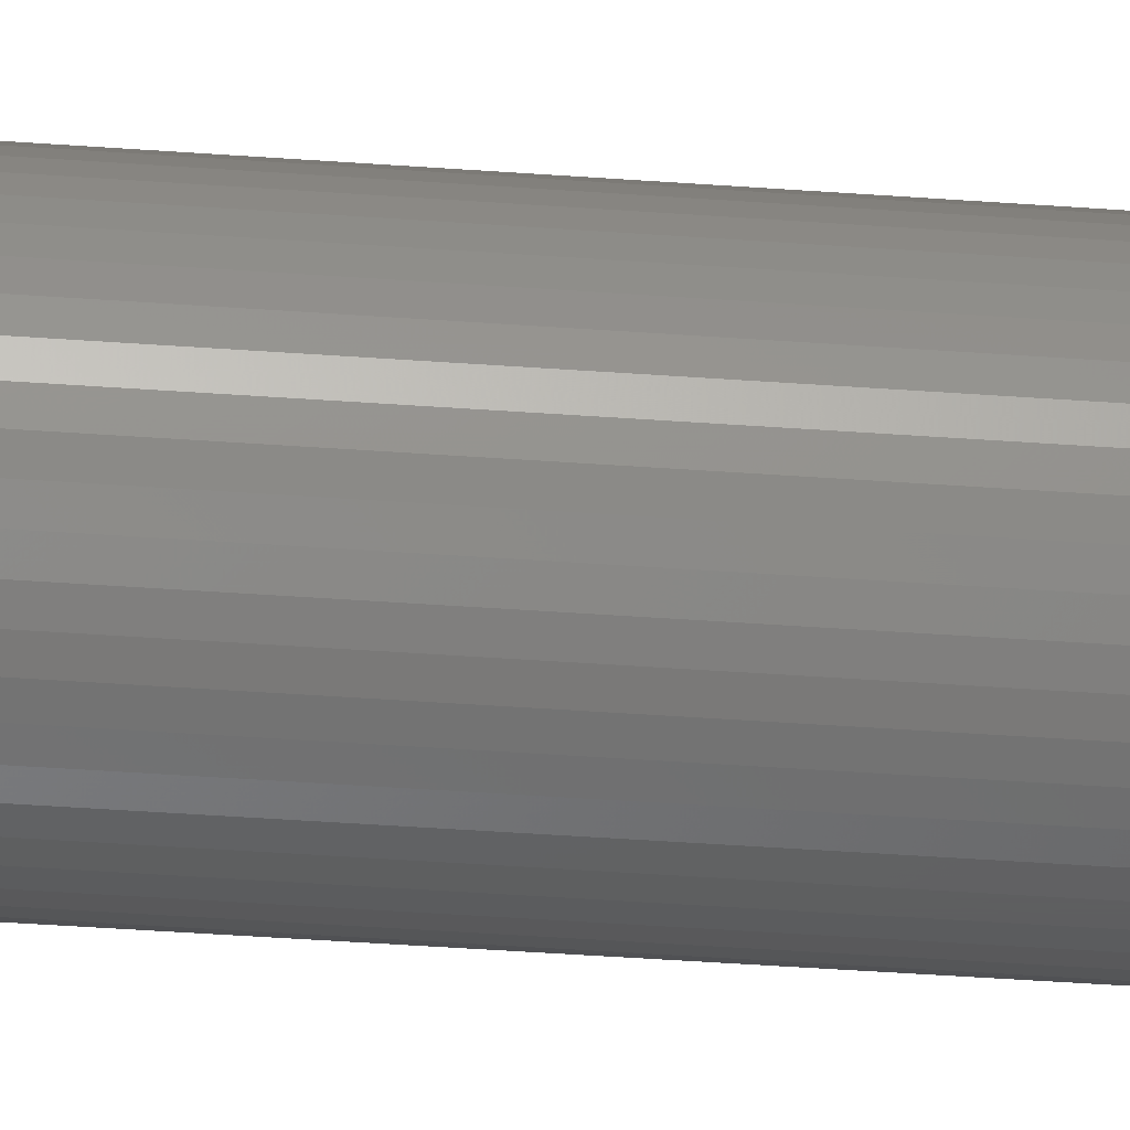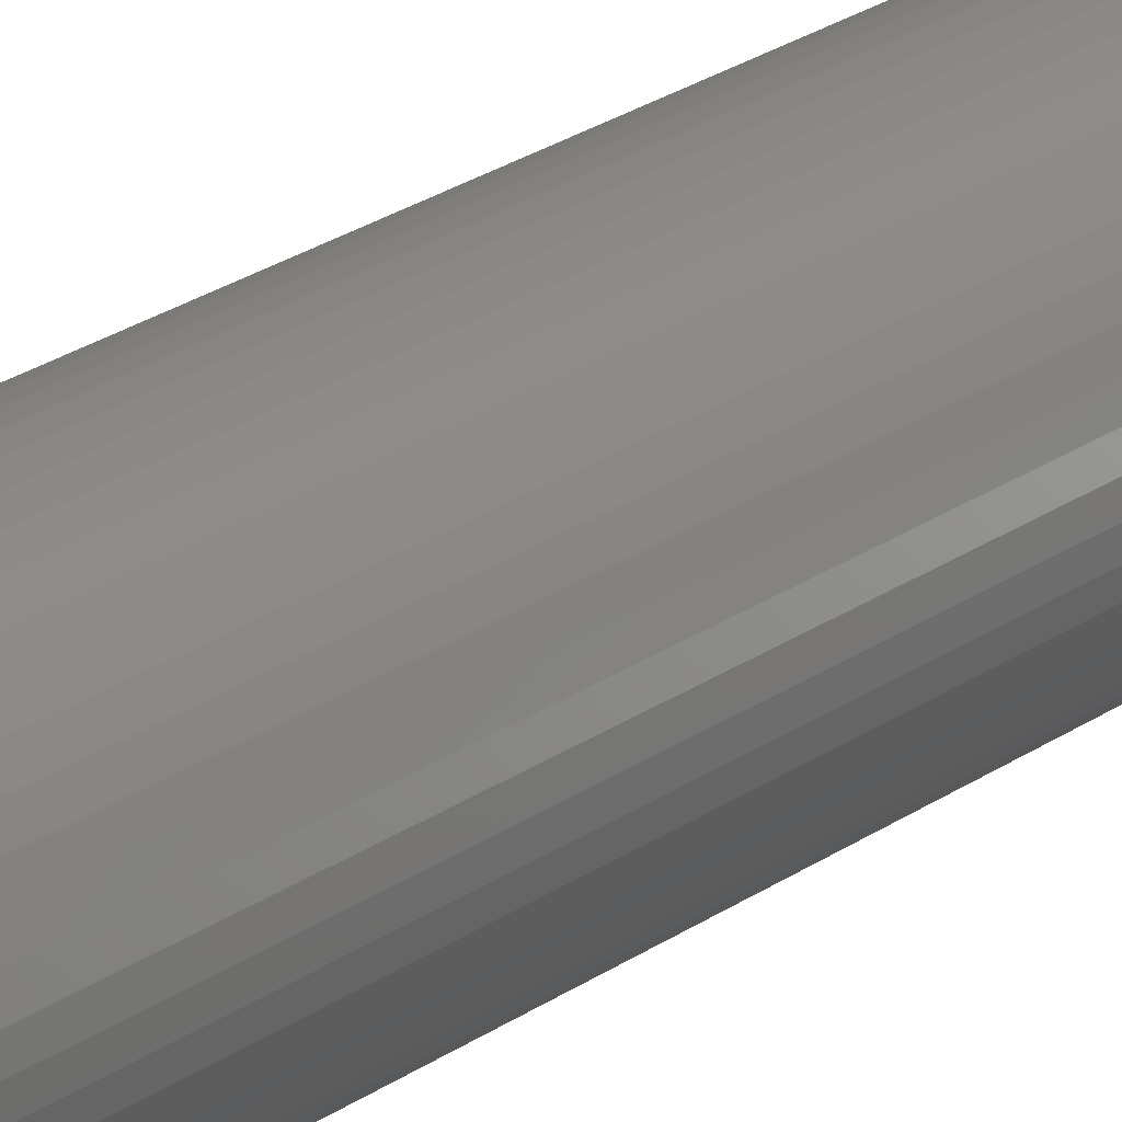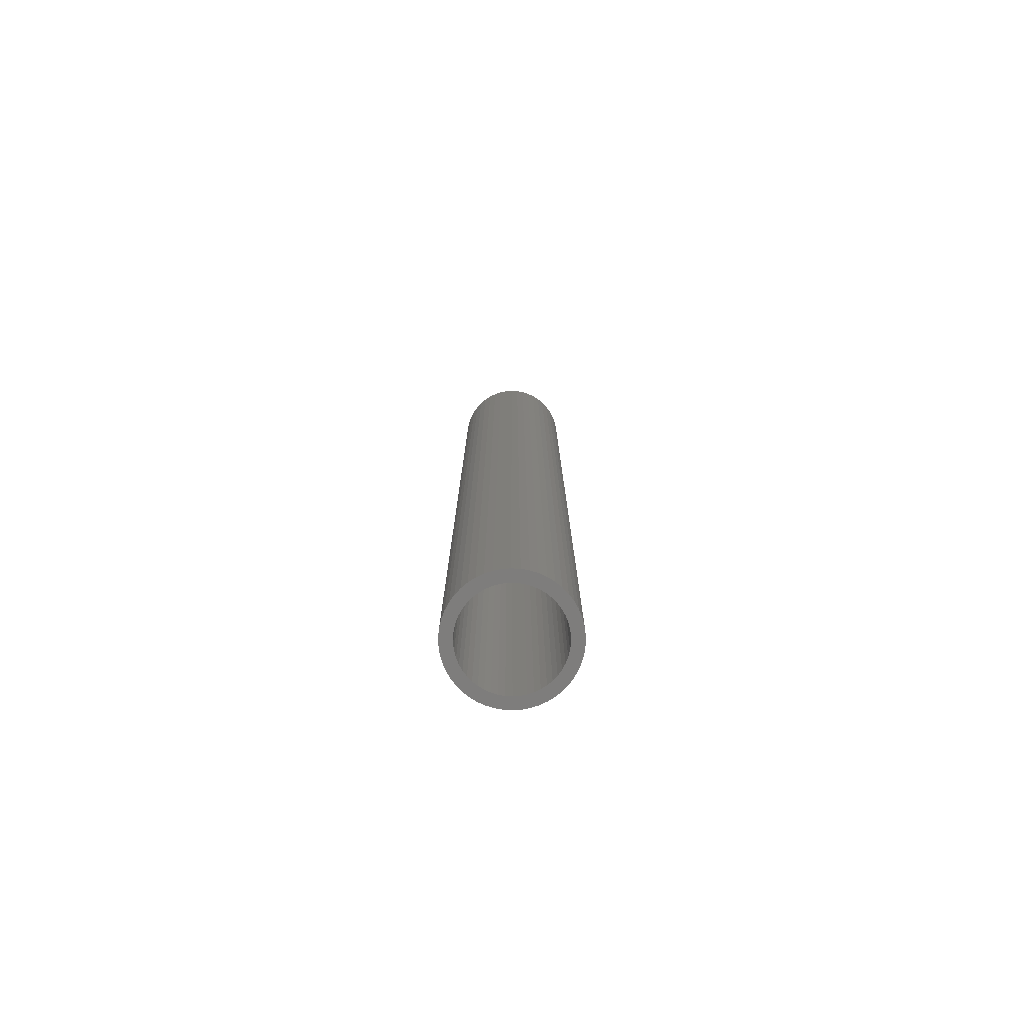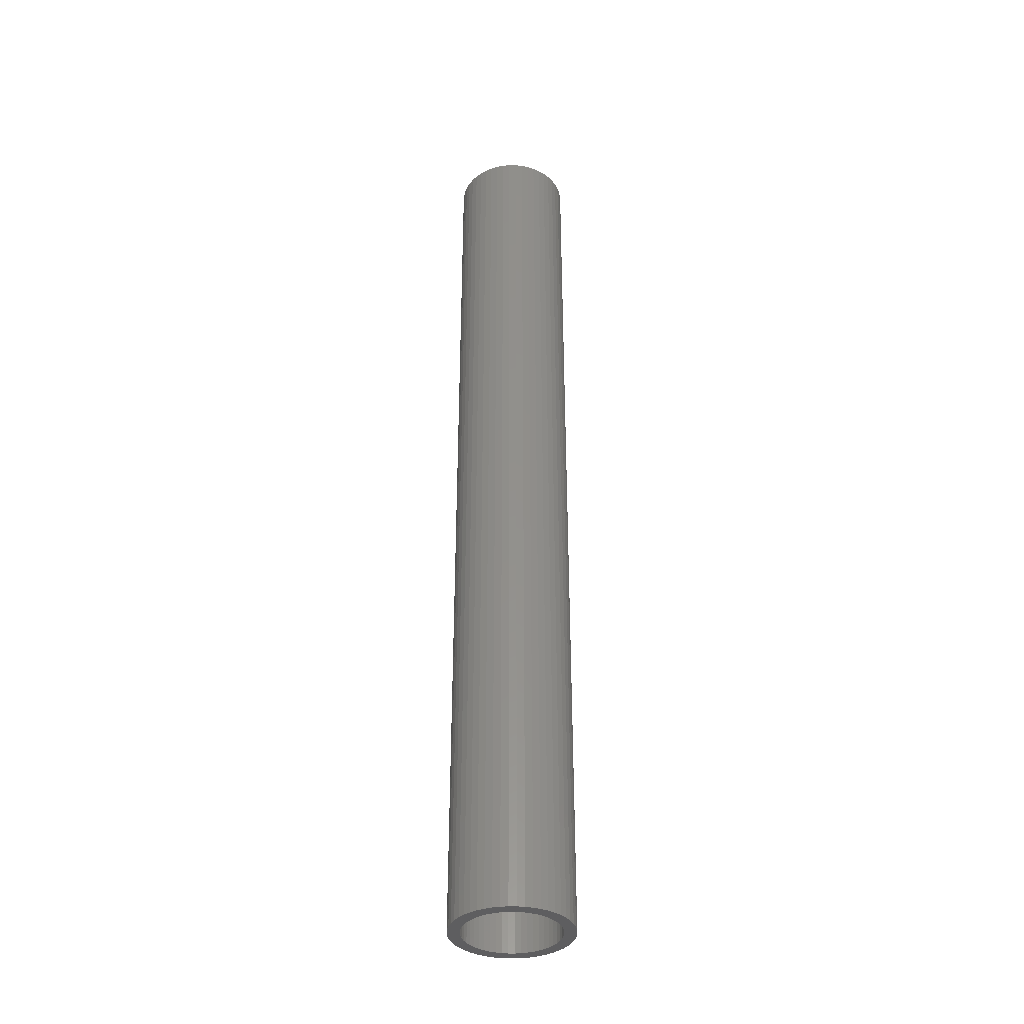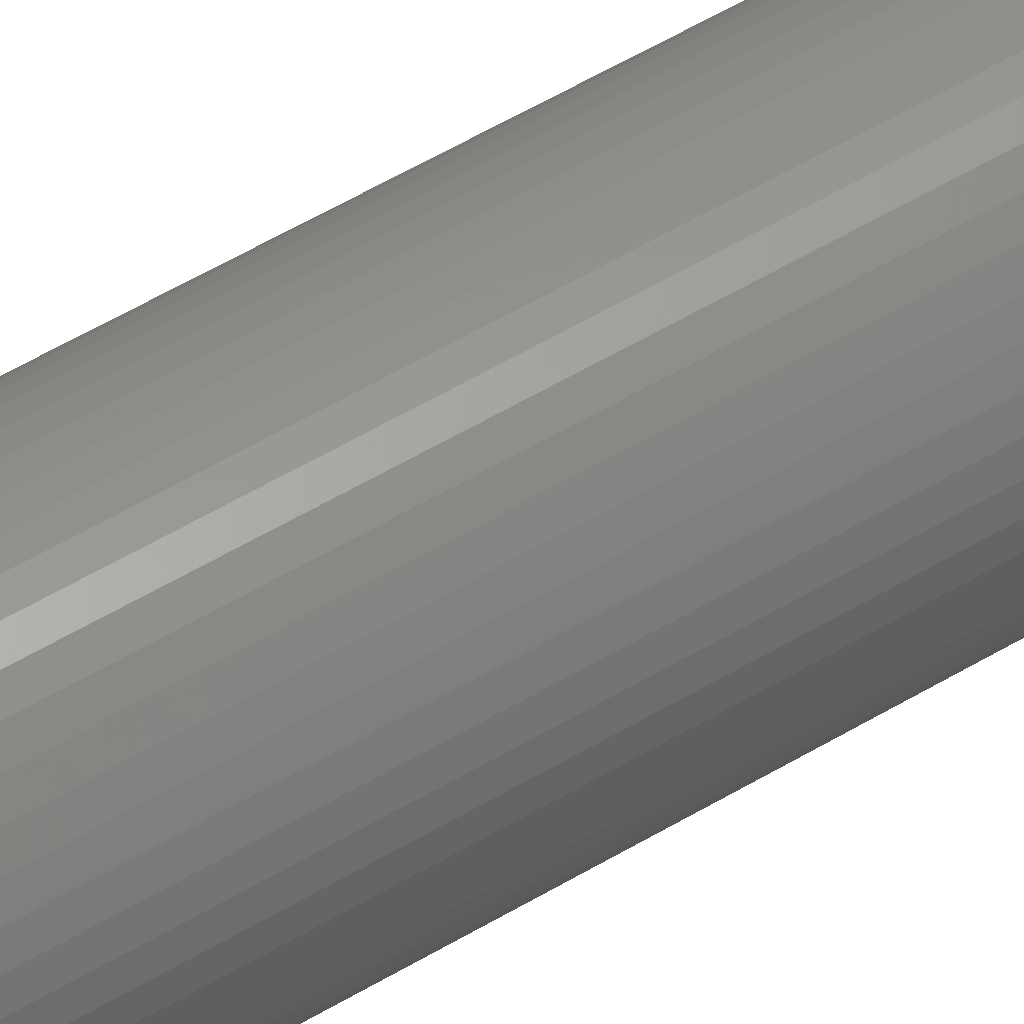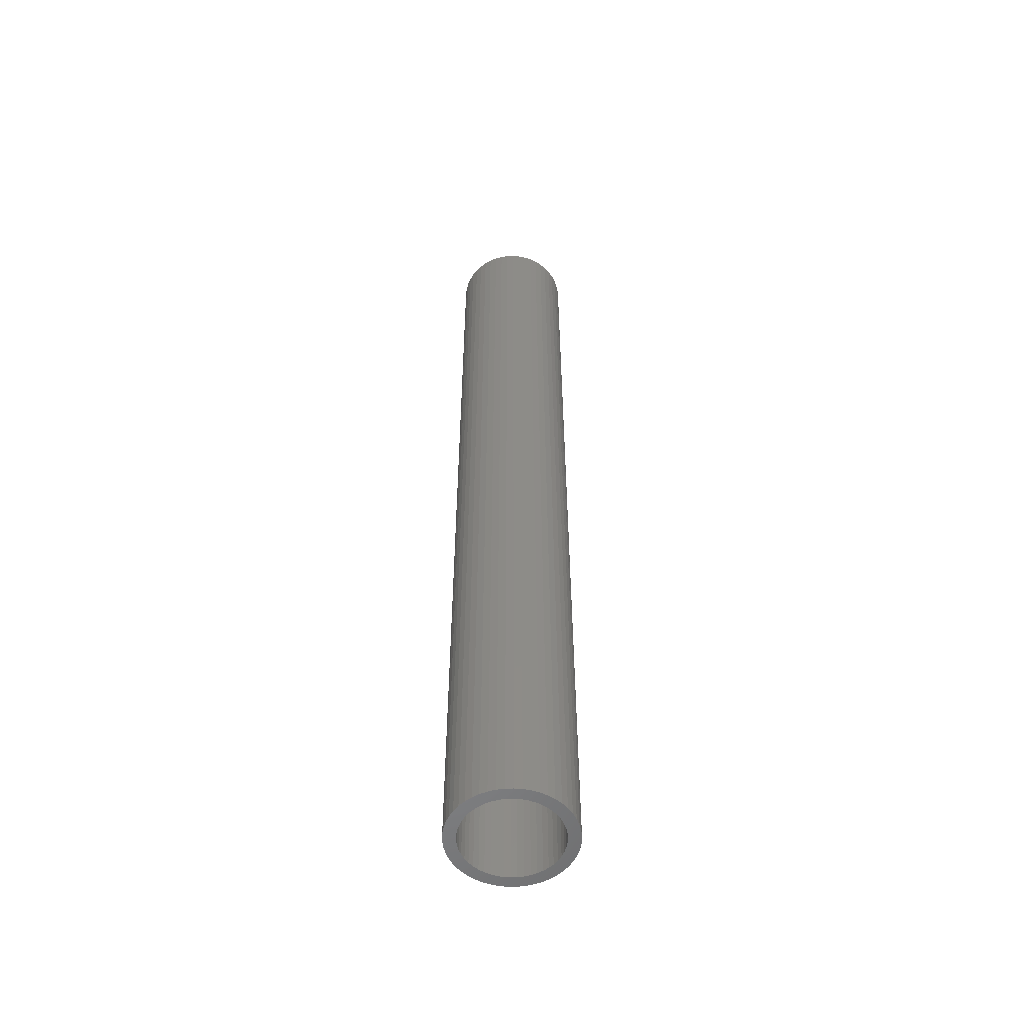
<metadata>
{"format":"stl","ext":"stl","renderer":"f3d","projection":"perspective","resolution":1024,"background":"white","views":[{"elev":-36.3,"azim":-95.7,"up":"+Y"},{"elev":21.0,"azim":37.1,"up":"+Y"},{"elev":-77.5,"azim":-46.3,"up":"+Z"},{"elev":-36.4,"azim":114.6,"up":"+Z"},{"elev":52.2,"azim":56.7,"up":"+Y"},{"elev":-54.3,"azim":81.3,"up":"+Z"}]}
</metadata>
<code>
# stl→obj: 200 verts, 400 faces
v 5 0 40
v 4.961 0.6267 -40
v 4.961 0.6267 40
v 5 0 -40
v -5 0 -40
v -4.961 0.6267 40
v -4.961 0.6267 -40
v -5 0 40
v 0.314 4.99 -40
v -0.314 4.99 40
v 0.314 4.99 40
v -0.314 4.99 -40
v 3.645 3.423 -40
v 3.187 3.853 40
v 3.645 3.423 40
v 3.187 3.853 -40
v -3.187 3.853 -40
v -3.645 3.423 40
v -3.187 3.853 40
v -3.645 3.423 -40
v -1.545 4.755 -40
v -2.129 4.524 40
v -1.545 4.755 40
v -2.129 4.524 -40
v 3.645 -3.423 40
v 4.045 -2.939 -40
v 4.045 -2.939 40
v 3.645 -3.423 -40
v 4.649 1.841 40
v 4.382 2.409 -40
v 4.382 2.409 40
v 4.649 1.841 -40
v 4.843 1.243 -40
v 4.843 1.243 40
v 2.129 4.524 -40
v 1.545 4.755 40
v 2.129 4.524 40
v 1.545 4.755 -40
v 0.9369 4.911 40
v 0.9369 4.911 -40
v 2.679 4.222 40
v 2.679 4.222 -40
v -4.382 2.409 -40
v -4.045 2.939 40
v -4.045 2.939 -40
v -4.382 2.409 40
v -4.843 1.243 -40
v -4.649 1.841 40
v -4.649 1.841 -40
v -4.843 1.243 40
v -2.679 4.222 -40
v -2.679 4.222 40
v -0.9369 4.911 40
v -0.9369 4.911 -40
v 4.961 -0.6267 40
v 4.961 -0.6267 -40
v 0.314 -4.99 -40
v 0.9369 -4.911 40
v 0.314 -4.99 40
v 0.9369 -4.911 -40
v 4.045 2.939 40
v 4.045 2.939 -40
v 2.679 -4.222 -40
v 3.187 -3.853 40
v 2.679 -4.222 40
v 3.187 -3.853 -40
v 4.382 -2.409 -40
v 4.382 -2.409 40
v 4.649 -1.841 40
v 4.843 -1.243 -40
v 4.843 -1.243 40
v 4.649 -1.841 -40
v -4.649 -1.841 -40
v -4.843 -1.243 40
v -4.843 -1.243 -40
v -4.649 -1.841 40
v 1.545 -4.755 -40
v 2.129 -4.524 40
v 1.545 -4.755 40
v 2.129 -4.524 -40
v 4 0 40
v 3.968 0.5013 40
v 3.874 0.9948 40
v 3.968 -0.5013 40
v 3.719 1.472 40
v 3.505 1.927 40
v 3.874 -0.9948 40
v 3.236 2.351 40
v 2.916 2.738 40
v 2.55 3.082 40
v 2.143 3.377 40
v 1.703 3.619 40
v 1.236 3.804 40
v 0.7495 3.929 40
v 0.2512 3.992 40
v -0.2512 3.992 40
v -0.7495 3.929 40
v -1.236 3.804 40
v -1.703 3.619 40
v -2.143 3.377 40
v -2.55 3.082 40
v -2.916 2.738 40
v -3.236 2.351 40
v -3.505 1.927 40
v -3.719 1.472 40
v -3.874 0.9948 40
v 3.719 -1.472 40
v 3.505 -1.927 40
v 3.236 -2.351 40
v 2.916 -2.738 40
v 2.55 -3.082 40
v 2.143 -3.377 40
v 1.703 -3.619 40
v 1.236 -3.804 40
v 0.7495 -3.929 40
v 0.2512 -3.992 40
v -0.2512 -3.992 40
v -0.314 -4.99 40
v -0.7495 -3.929 40
v -0.9369 -4.911 40
v -1.236 -3.804 40
v -1.545 -4.755 40
v -1.703 -3.619 40
v -2.129 -4.524 40
v -2.143 -3.377 40
v -2.679 -4.222 40
v -2.55 -3.082 40
v -3.187 -3.853 40
v -2.916 -2.738 40
v -3.645 -3.423 40
v -3.236 -2.351 40
v -4.045 -2.939 40
v -3.505 -1.927 40
v -4.382 -2.409 40
v -3.719 -1.472 40
v -3.874 -0.9948 40
v -3.968 -0.5013 40
v -4.961 -0.6267 40
v -4 0 40
v -3.968 0.5013 40
v -2.129 -4.524 -40
v -1.545 -4.755 -40
v -3.645 -3.423 -40
v -4.045 -2.939 -40
v -4.961 -0.6267 -40
v -0.314 -4.99 -40
v -0.9369 -4.911 -40
v -4.382 -2.409 -40
v 4 0 -40
v 3.968 -0.5013 -40
v 3.874 -0.9948 -40
v 3.968 0.5013 -40
v 3.719 -1.472 -40
v 3.505 -1.927 -40
v 3.874 0.9948 -40
v 3.236 -2.351 -40
v 2.916 -2.738 -40
v 2.55 -3.082 -40
v 2.143 -3.377 -40
v 1.703 -3.619 -40
v 1.236 -3.804 -40
v 0.7495 -3.929 -40
v 0.2512 -3.992 -40
v -0.2512 -3.992 -40
v -0.7495 -3.929 -40
v -1.236 -3.804 -40
v -1.703 -3.619 -40
v -2.143 -3.377 -40
v -2.679 -4.222 -40
v -2.55 -3.082 -40
v -3.187 -3.853 -40
v -2.916 -2.738 -40
v -3.236 -2.351 -40
v -3.505 -1.927 -40
v -3.719 -1.472 -40
v -3.874 -0.9948 -40
v 3.719 1.472 -40
v 3.505 1.927 -40
v 3.236 2.351 -40
v 2.916 2.738 -40
v 2.55 3.082 -40
v 2.143 3.377 -40
v 1.703 3.619 -40
v 1.236 3.804 -40
v 0.7495 3.929 -40
v 0.2512 3.992 -40
v -0.2512 3.992 -40
v -0.7495 3.929 -40
v -1.236 3.804 -40
v -1.703 3.619 -40
v -2.143 3.377 -40
v -2.55 3.082 -40
v -2.916 2.738 -40
v -3.236 2.351 -40
v -3.505 1.927 -40
v -3.719 1.472 -40
v -3.874 0.9948 -40
v -3.968 0.5013 -40
v -4 0 -40
v -3.968 -0.5013 -40
f 1 2 3
f 2 1 4
f 5 6 7
f 6 5 8
f 9 10 11
f 10 9 12
f 13 14 15
f 14 13 16
f 17 18 19
f 18 17 20
f 21 22 23
f 22 21 24
f 25 26 27
f 26 25 28
f 29 30 31
f 30 29 32
f 3 33 34
f 33 3 2
f 35 36 37
f 36 35 38
f 38 39 36
f 39 38 40
f 16 41 14
f 41 16 42
f 43 44 45
f 44 43 46
f 45 18 20
f 18 45 44
f 47 48 49
f 48 47 50
f 51 19 52
f 19 51 17
f 12 53 10
f 53 12 54
f 55 4 1
f 4 55 56
f 57 58 59
f 58 57 60
f 34 32 29
f 32 34 33
f 61 13 15
f 13 61 62
f 31 62 61
f 62 31 30
f 40 11 39
f 11 40 9
f 42 37 41
f 37 42 35
f 49 46 43
f 46 49 48
f 54 23 53
f 23 54 21
f 63 64 65
f 64 63 66
f 27 67 68
f 67 27 26
f 69 70 71
f 70 69 72
f 71 56 55
f 56 71 70
f 73 74 75
f 74 73 76
f 66 25 64
f 25 66 28
f 77 78 79
f 78 77 80
f 60 79 58
f 79 60 77
f 81 1 3
f 82 3 34
f 1 81 55
f 83 34 29
f 84 55 81
f 85 29 31
f 55 84 71
f 86 31 61
f 87 71 84
f 71 87 69
f 3 82 81
f 34 83 82
f 29 85 83
f 88 61 15
f 31 86 85
f 61 88 86
f 89 15 14
f 15 89 88
f 90 14 41
f 14 90 89
f 41 91 90
f 37 91 41
f 37 92 91
f 36 92 37
f 36 93 92
f 39 93 36
f 39 94 93
f 11 94 39
f 11 95 94
f 11 96 95
f 10 96 11
f 10 97 96
f 53 97 10
f 53 98 97
f 23 98 53
f 23 99 98
f 22 99 23
f 22 100 99
f 52 100 22
f 100 52 101
f 19 101 52
f 101 19 102
f 18 102 19
f 102 18 103
f 44 103 18
f 103 44 104
f 46 104 44
f 104 46 105
f 105 48 106
f 48 105 46
f 107 69 87
f 69 107 68
f 108 68 107
f 68 108 27
f 109 27 108
f 27 109 25
f 110 25 109
f 25 110 64
f 111 64 110
f 64 111 65
f 112 65 111
f 112 78 65
f 113 78 112
f 113 79 78
f 114 79 113
f 114 58 79
f 115 58 114
f 115 59 58
f 116 59 115
f 117 59 116
f 117 118 59
f 119 118 117
f 119 120 118
f 121 120 119
f 121 122 120
f 123 122 121
f 123 124 122
f 125 124 123
f 126 125 127
f 125 126 124
f 128 127 129
f 127 128 126
f 130 129 131
f 132 131 133
f 129 130 128
f 134 133 135
f 76 135 136
f 74 136 137
f 131 132 130
f 138 137 139
f 50 106 48
f 106 50 140
f 133 134 132
f 6 140 50
f 135 76 134
f 140 6 139
f 136 74 76
f 8 139 6
f 137 138 74
f 139 8 138
f 7 50 47
f 50 7 6
f 24 52 22
f 52 24 51
f 68 72 69
f 72 68 67
f 141 122 124
f 122 141 142
f 143 132 144
f 132 143 130
f 145 8 5
f 8 145 138
f 80 65 78
f 65 80 63
f 146 59 118
f 59 146 57
f 147 118 120
f 118 147 146
f 142 120 122
f 120 142 147
f 144 134 148
f 134 144 132
f 148 76 73
f 76 148 134
f 149 4 56
f 150 56 70
f 4 149 2
f 151 70 72
f 152 2 149
f 153 72 67
f 2 152 33
f 154 67 26
f 155 33 152
f 33 155 32
f 56 150 149
f 70 151 150
f 72 153 151
f 156 26 28
f 67 154 153
f 26 156 154
f 157 28 66
f 28 157 156
f 158 66 63
f 66 158 157
f 63 159 158
f 80 159 63
f 80 160 159
f 77 160 80
f 77 161 160
f 60 161 77
f 60 162 161
f 57 162 60
f 57 163 162
f 57 164 163
f 146 164 57
f 146 165 164
f 147 165 146
f 147 166 165
f 142 166 147
f 142 167 166
f 141 167 142
f 141 168 167
f 169 168 141
f 168 169 170
f 171 170 169
f 170 171 172
f 143 172 171
f 172 143 173
f 144 173 143
f 173 144 174
f 148 174 144
f 174 148 175
f 175 73 176
f 73 175 148
f 177 32 155
f 32 177 30
f 178 30 177
f 30 178 62
f 179 62 178
f 62 179 13
f 180 13 179
f 13 180 16
f 181 16 180
f 16 181 42
f 182 42 181
f 182 35 42
f 183 35 182
f 183 38 35
f 184 38 183
f 184 40 38
f 185 40 184
f 185 9 40
f 186 9 185
f 187 9 186
f 187 12 9
f 188 12 187
f 188 54 12
f 189 54 188
f 189 21 54
f 190 21 189
f 190 24 21
f 191 24 190
f 51 191 192
f 191 51 24
f 17 192 193
f 192 17 51
f 20 193 194
f 45 194 195
f 193 20 17
f 43 195 196
f 49 196 197
f 47 197 198
f 194 45 20
f 7 198 199
f 75 176 73
f 176 75 200
f 195 43 45
f 145 200 75
f 196 49 43
f 200 145 199
f 197 47 49
f 5 199 145
f 198 7 47
f 199 5 7
f 75 138 145
f 138 75 74
f 169 124 126
f 124 169 141
f 171 126 128
f 126 171 169
f 143 128 130
f 128 143 171
f 177 86 178
f 86 177 85
f 106 196 105
f 196 106 197
f 178 88 179
f 88 178 86
f 185 93 94
f 93 185 184
f 184 92 93
f 92 184 183
f 190 98 99
f 98 190 189
f 105 195 104
f 195 105 196
f 150 81 149
f 81 150 84
f 160 114 113
f 114 160 161
f 186 94 95
f 94 186 185
f 182 90 91
f 90 182 181
f 103 193 102
f 193 103 194
f 191 99 100
f 99 191 190
f 192 100 101
f 100 192 191
f 149 82 152
f 82 149 81
f 153 87 151
f 87 153 107
f 164 119 117
f 119 164 165
f 161 115 114
f 115 161 162
f 152 83 155
f 83 152 82
f 155 85 177
f 85 155 83
f 181 89 90
f 89 181 180
f 179 89 180
f 89 179 88
f 187 95 96
f 95 187 186
f 183 91 92
f 91 183 182
f 139 198 140
f 198 139 199
f 140 197 106
f 197 140 198
f 104 194 103
f 194 104 195
f 188 96 97
f 96 188 187
f 189 97 98
f 97 189 188
f 193 101 102
f 101 193 192
f 151 84 150
f 84 151 87
f 165 121 119
f 121 165 166
f 162 116 115
f 116 162 163
f 159 113 112
f 113 159 160
f 157 109 156
f 109 157 110
f 156 108 154
f 108 156 109
f 166 123 121
f 123 166 167
f 137 199 139
f 199 137 200
f 135 176 136
f 176 135 175
f 129 173 131
f 173 129 172
f 157 111 110
f 111 157 158
f 158 112 111
f 112 158 159
f 154 107 153
f 107 154 108
f 170 129 127
f 129 170 172
f 163 117 116
f 117 163 164
f 167 125 123
f 125 167 168
f 136 200 137
f 200 136 176
f 131 174 133
f 174 131 173
f 133 175 135
f 175 133 174
f 168 127 125
f 127 168 170

</code>
